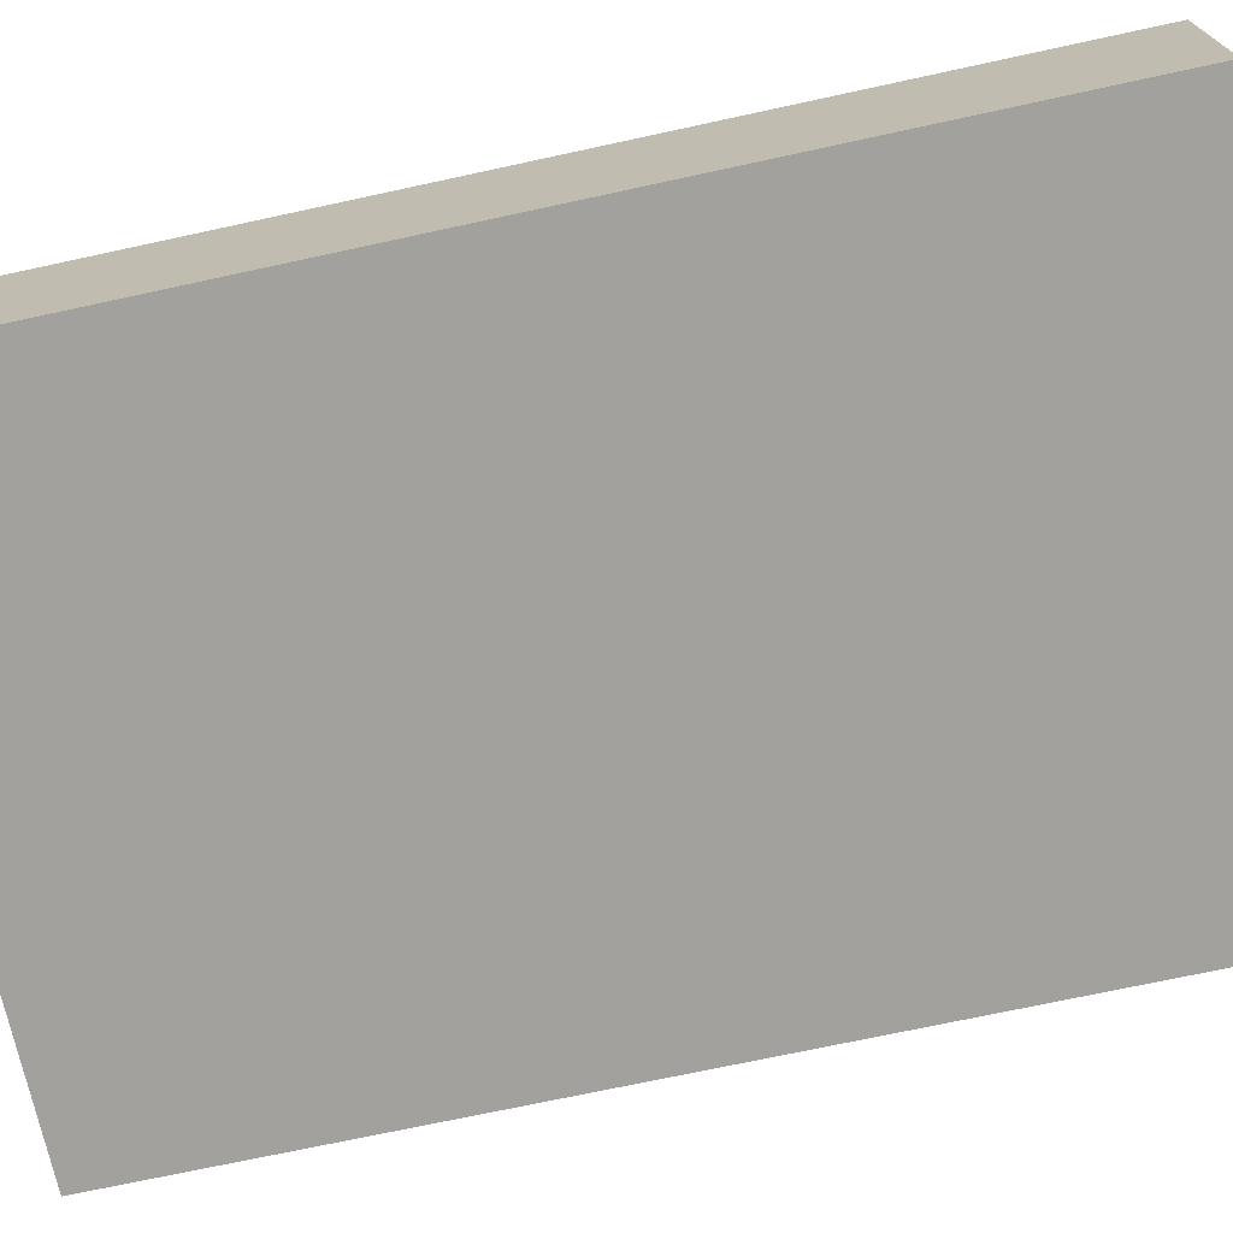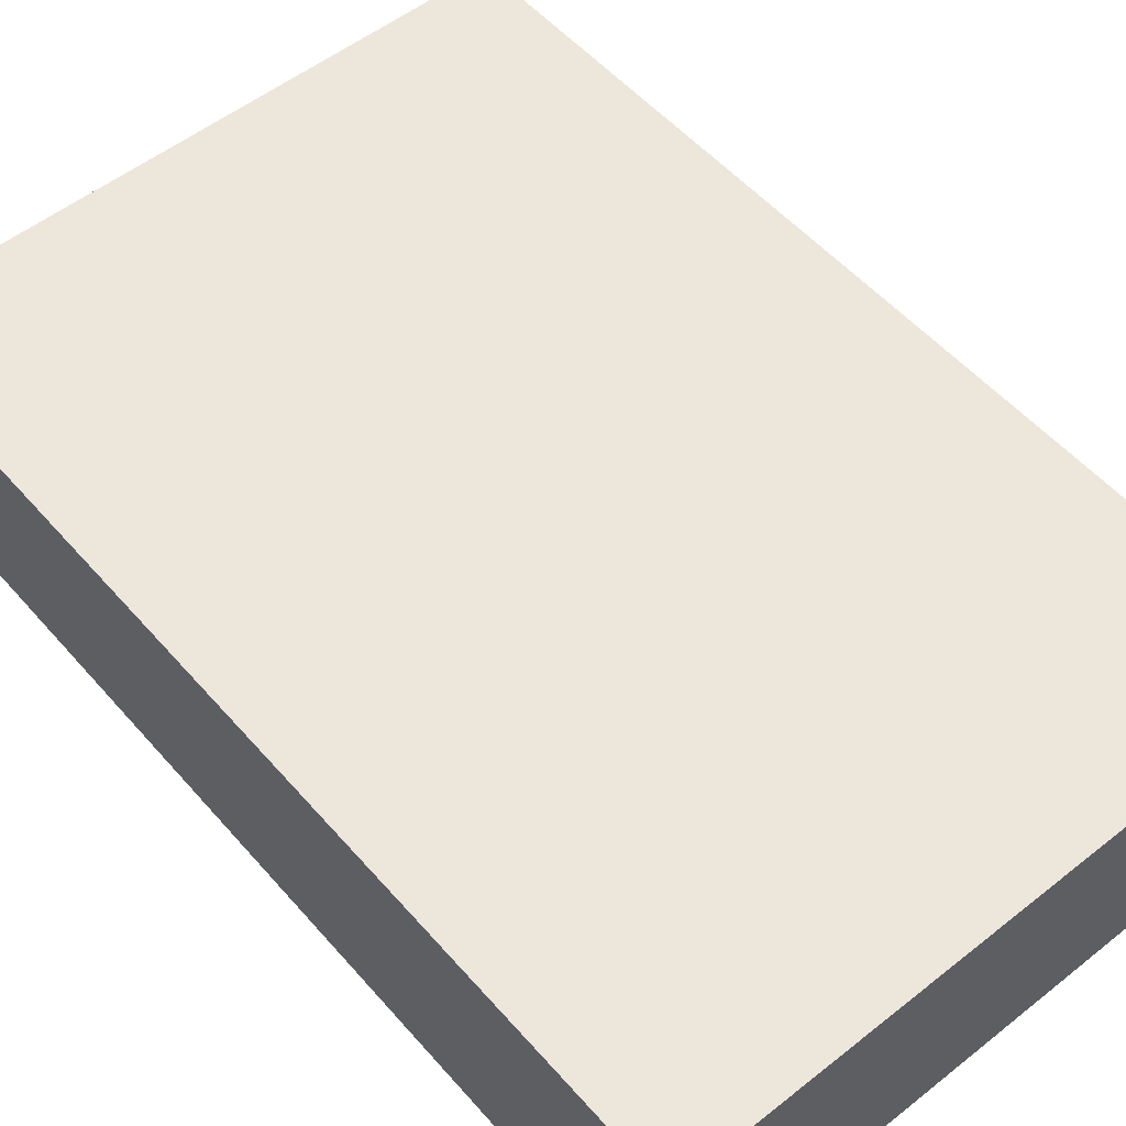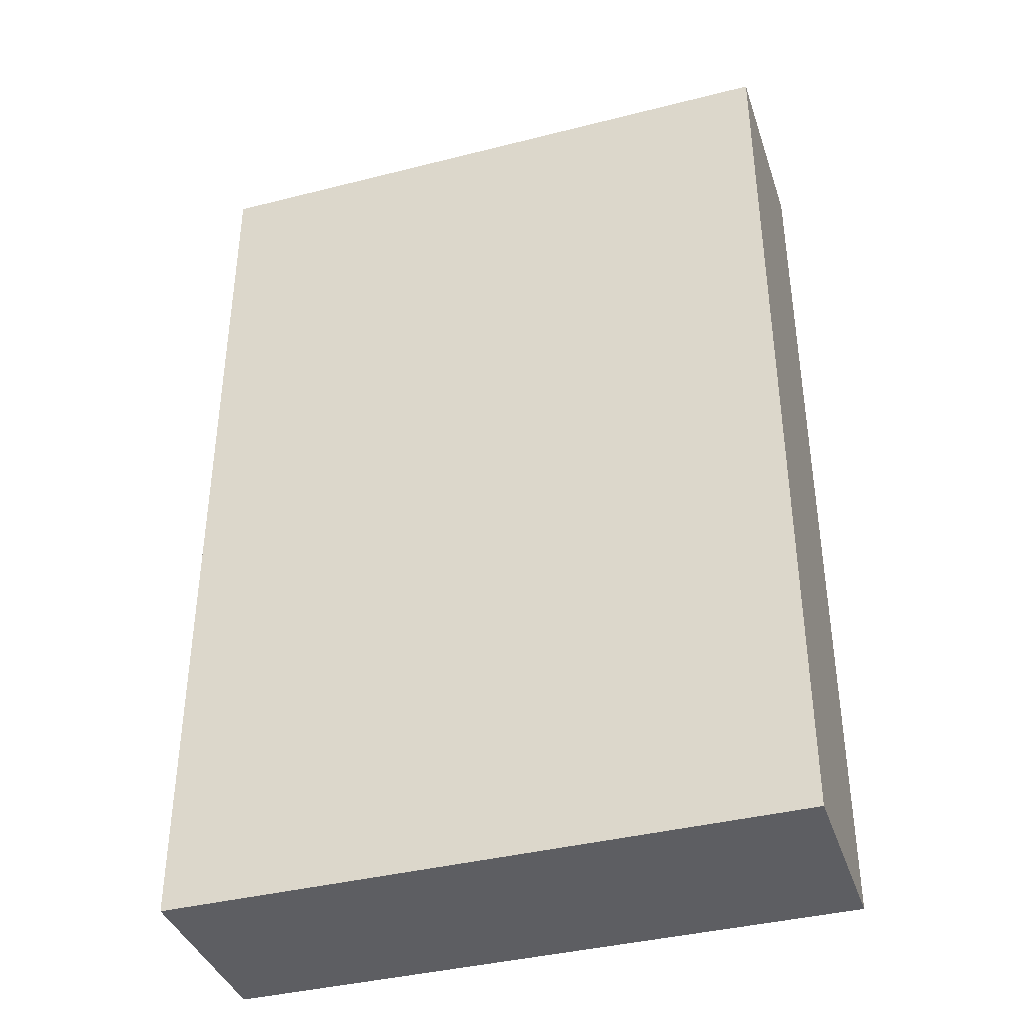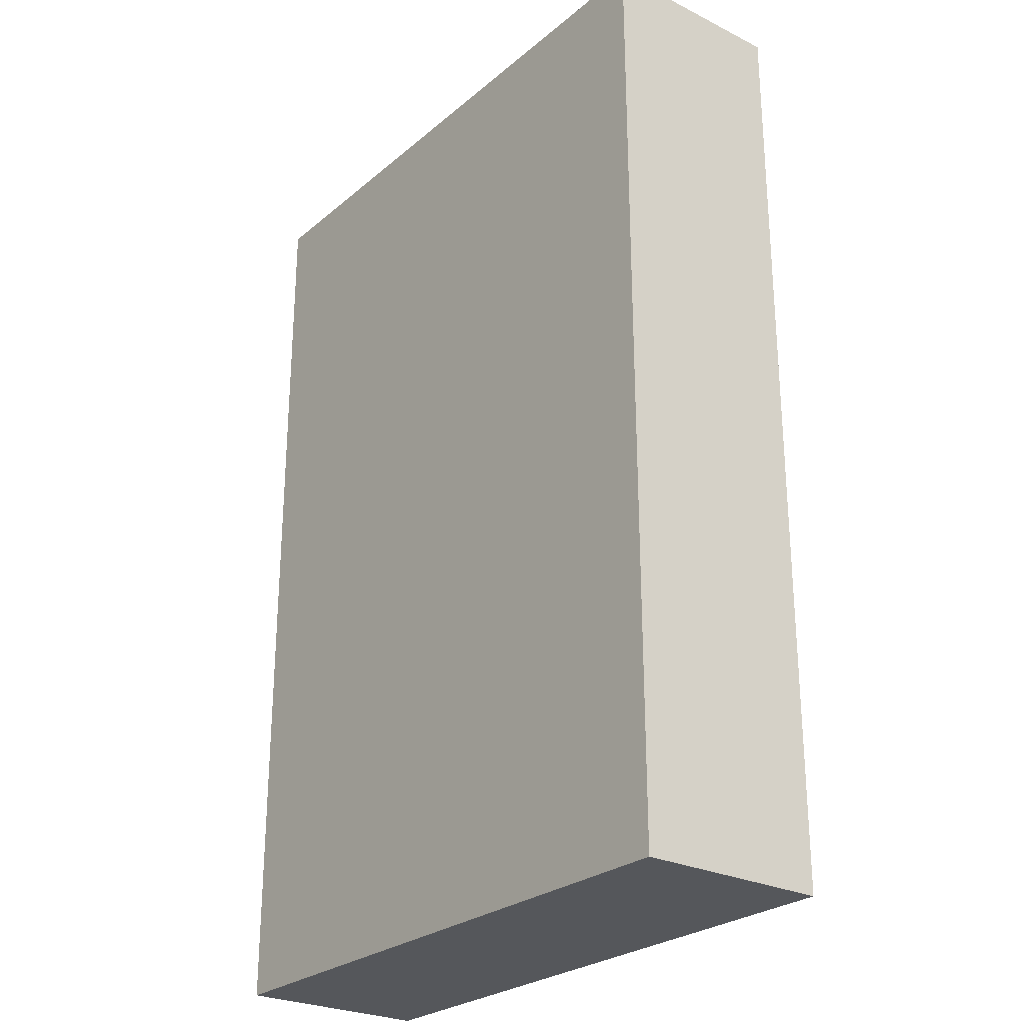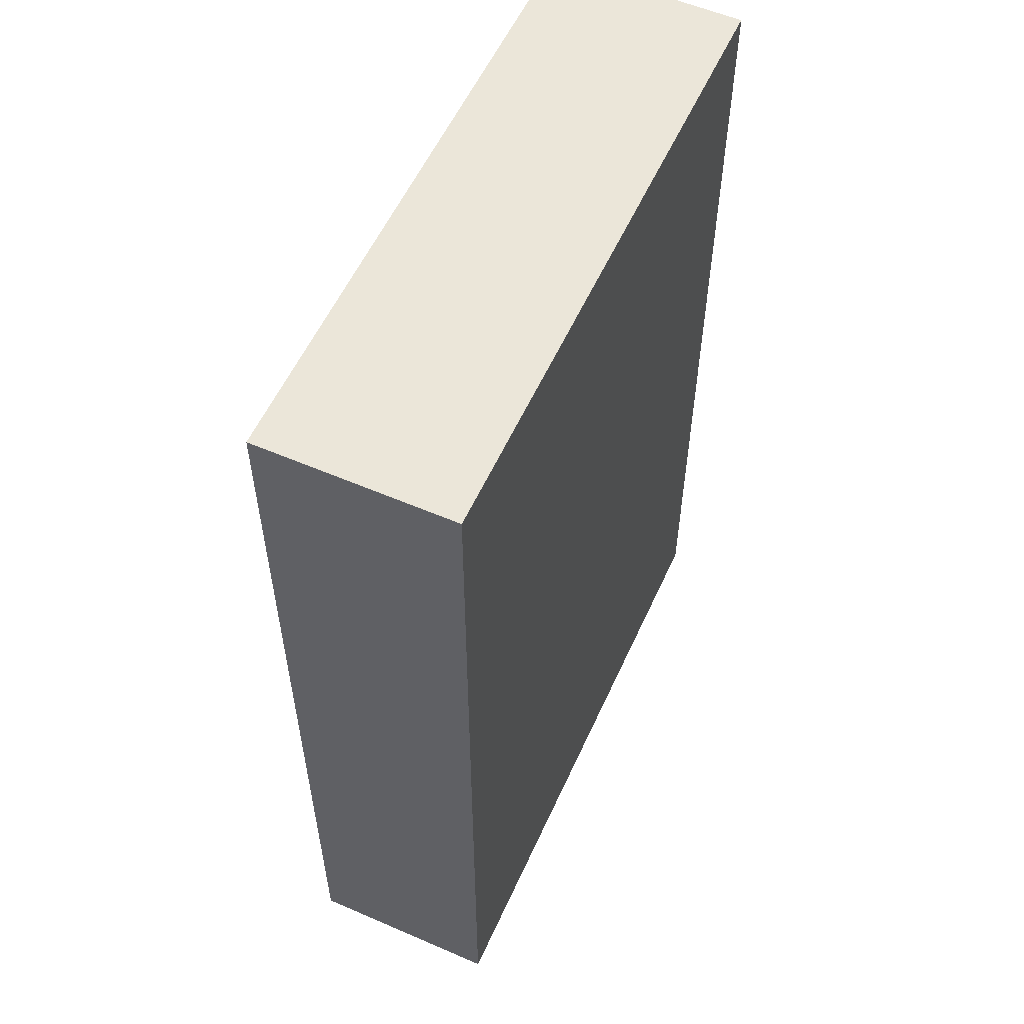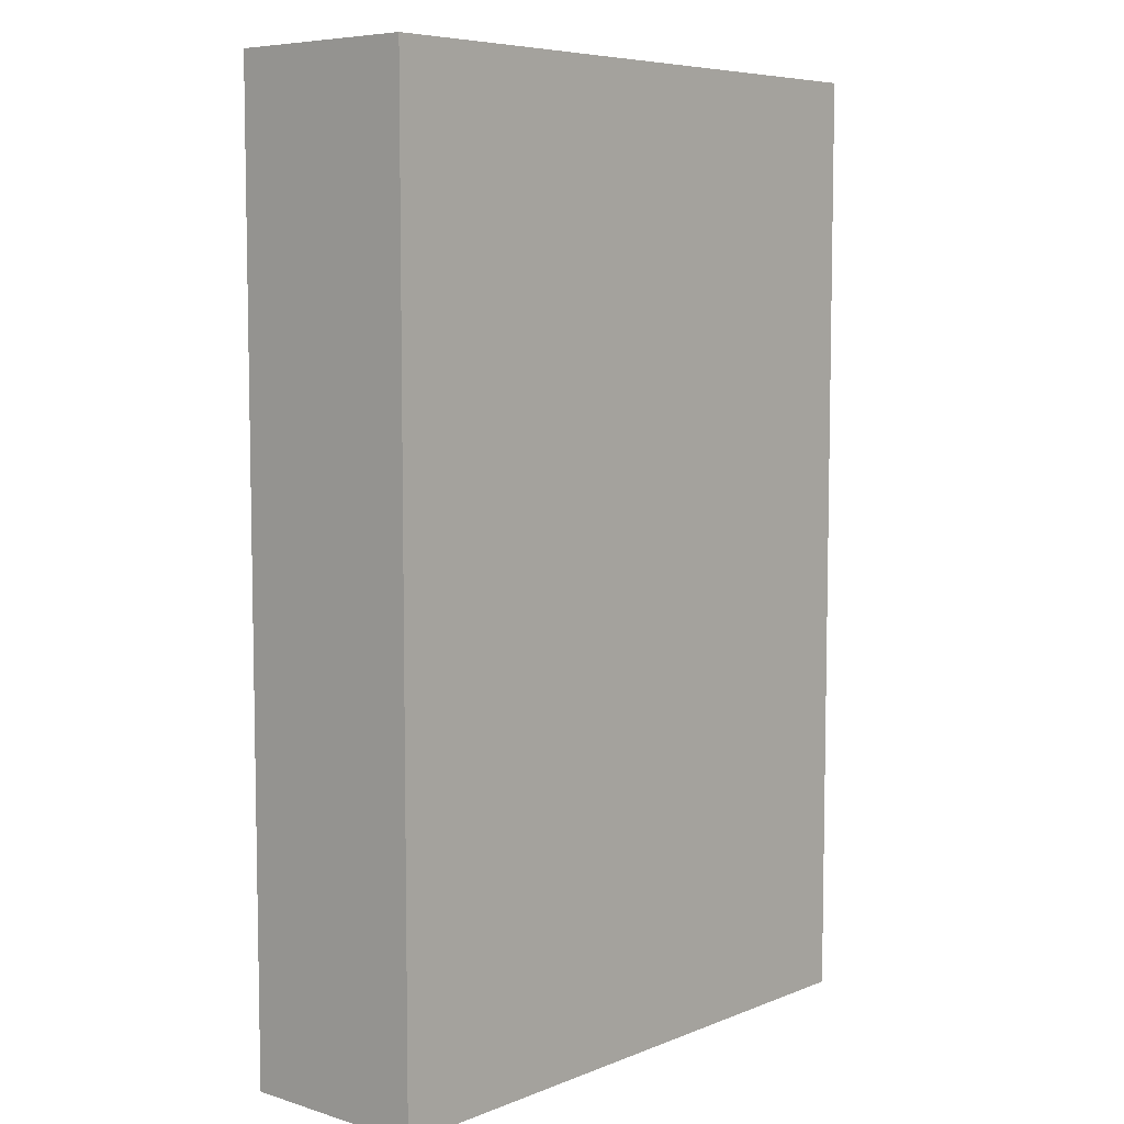
<metadata>
{"format":"obj","ext":"obj","renderer":"f3d","projection":"perspective","resolution":1024,"background":"white","views":[{"elev":-72.1,"azim":102.2,"up":"+Z"},{"elev":53.8,"azim":139.9,"up":"+Z"},{"elev":-38.8,"azim":-162.3,"up":"+Y"},{"elev":-26.4,"azim":-127.9,"up":"+Y"},{"elev":56.6,"azim":-65.7,"up":"+Y"},{"elev":6.8,"azim":131.5,"up":"+Y"}]}
</metadata>
<code>
g default1
v -0.5182 -0.7878 -0.1612
v -0.5182 -0.7878 0.1612
v -0.5182 0.7877 -0.1612
v -0.5182 0.7877 0.1612
v 0.5182 0.7877 -0.1612
v 0.5182 0.7877 0.1612
v 0.5182 -0.7878 -0.1612
v 0.5182 -0.7878 0.1612
g initialShadingGroup initialShadingGroup1 pCube21 polySurface1
f 1 2 4 3
f 3 4 6 5
f 5 6 8 7
f 7 8 2 1
f 2 8 6 4
f 7 1 3 5

</code>
